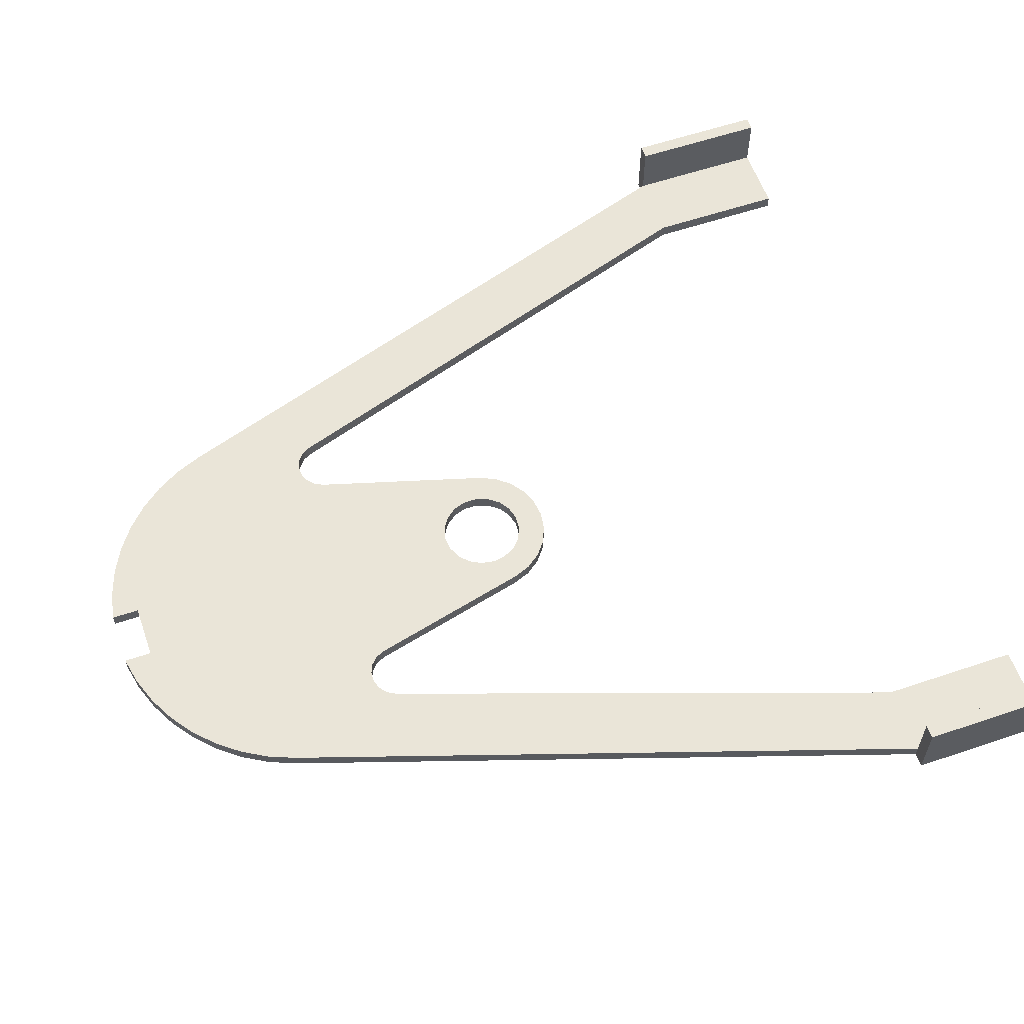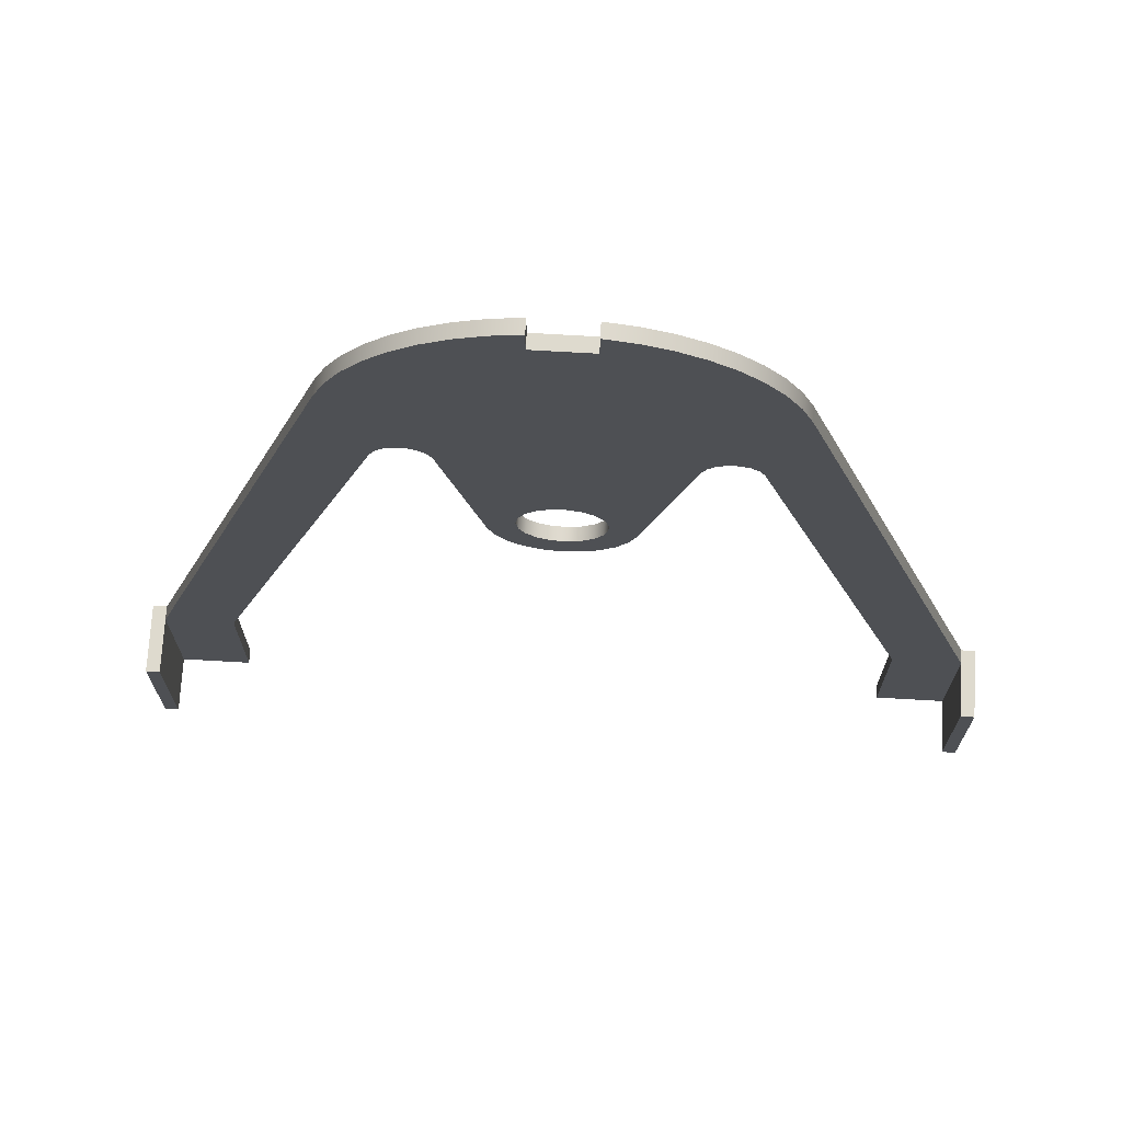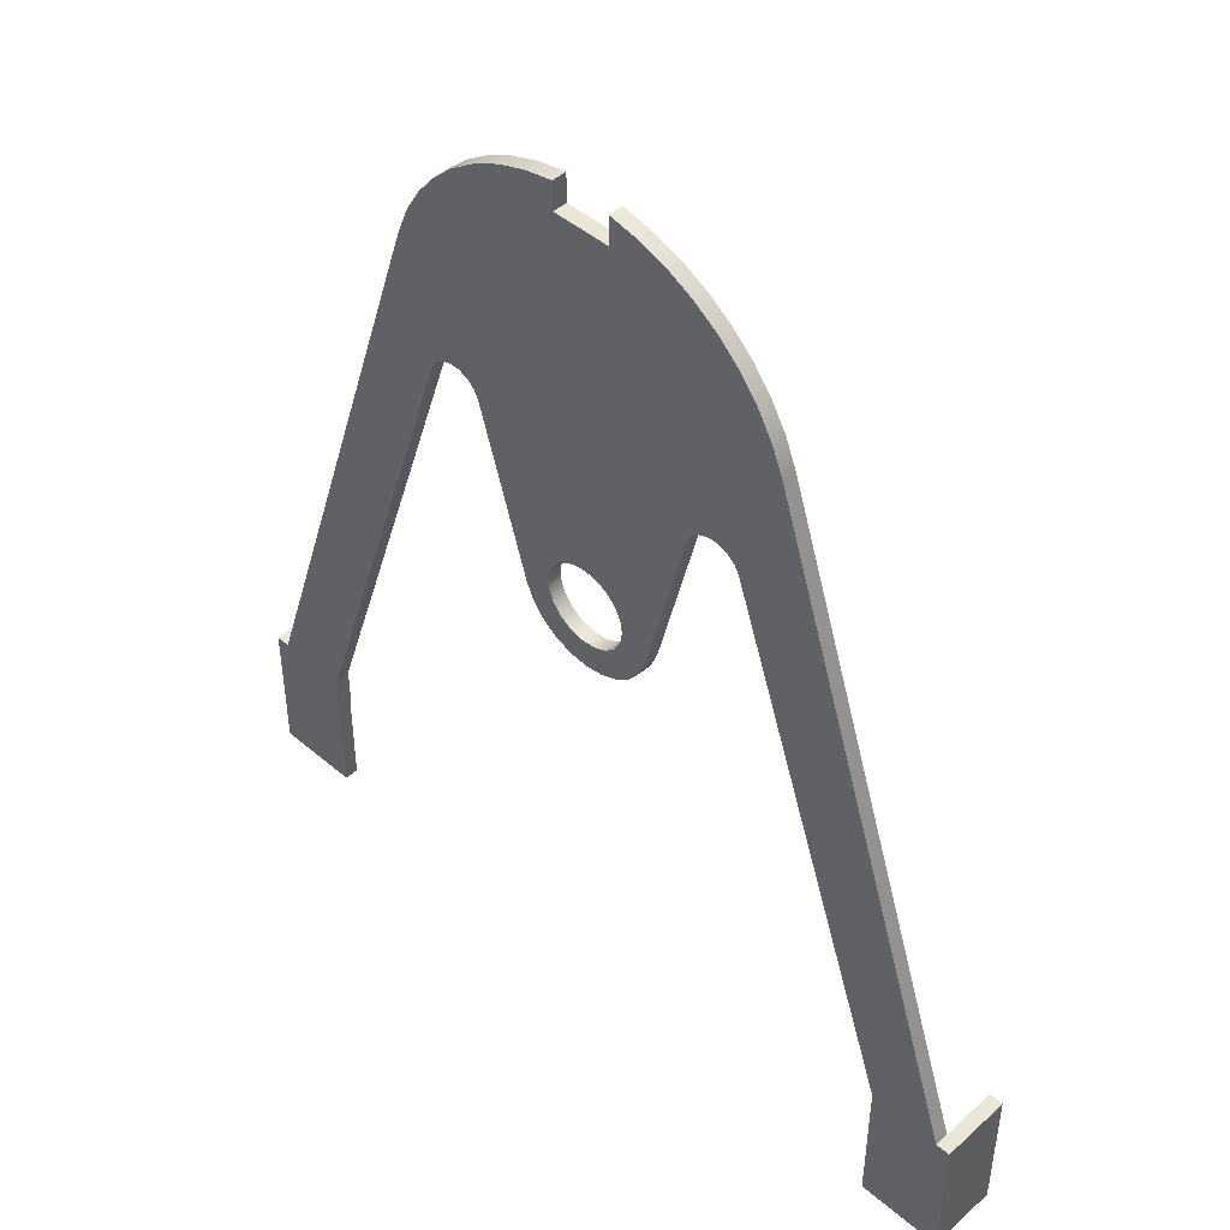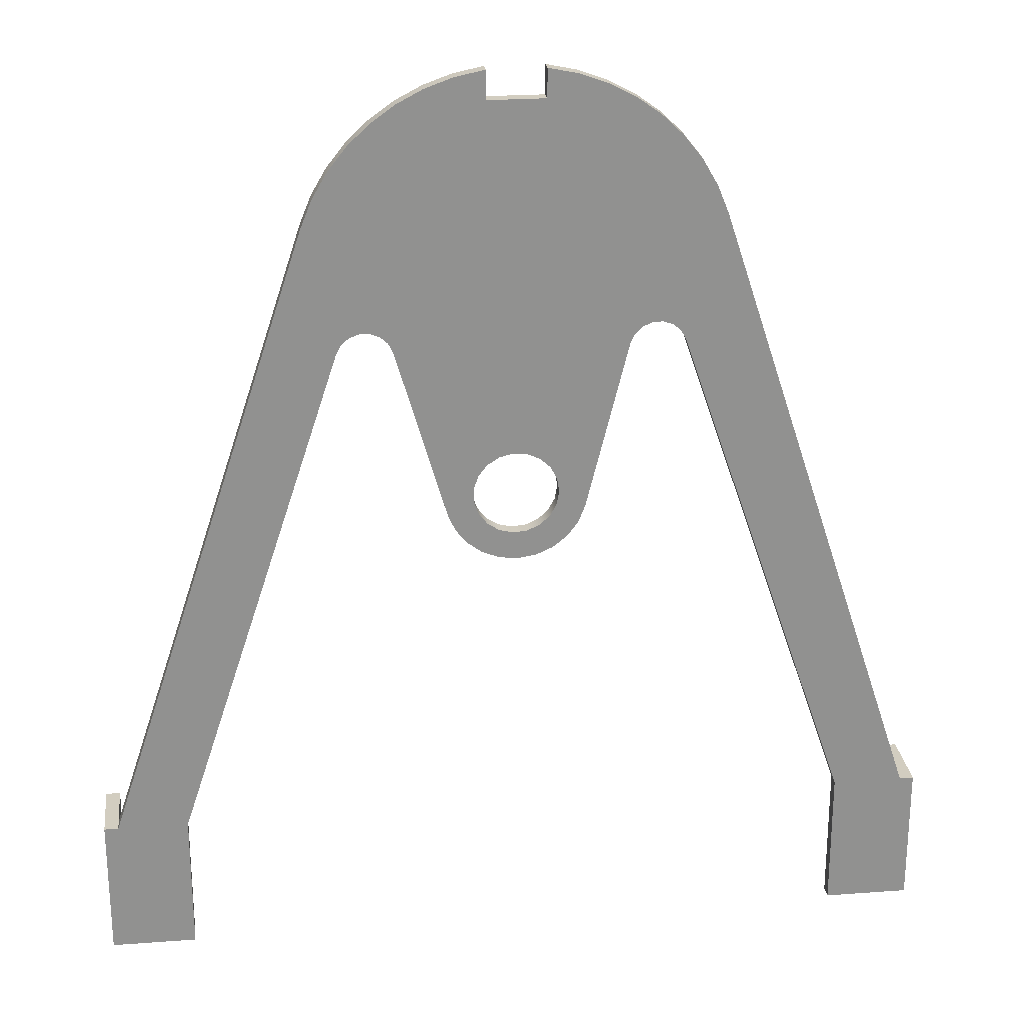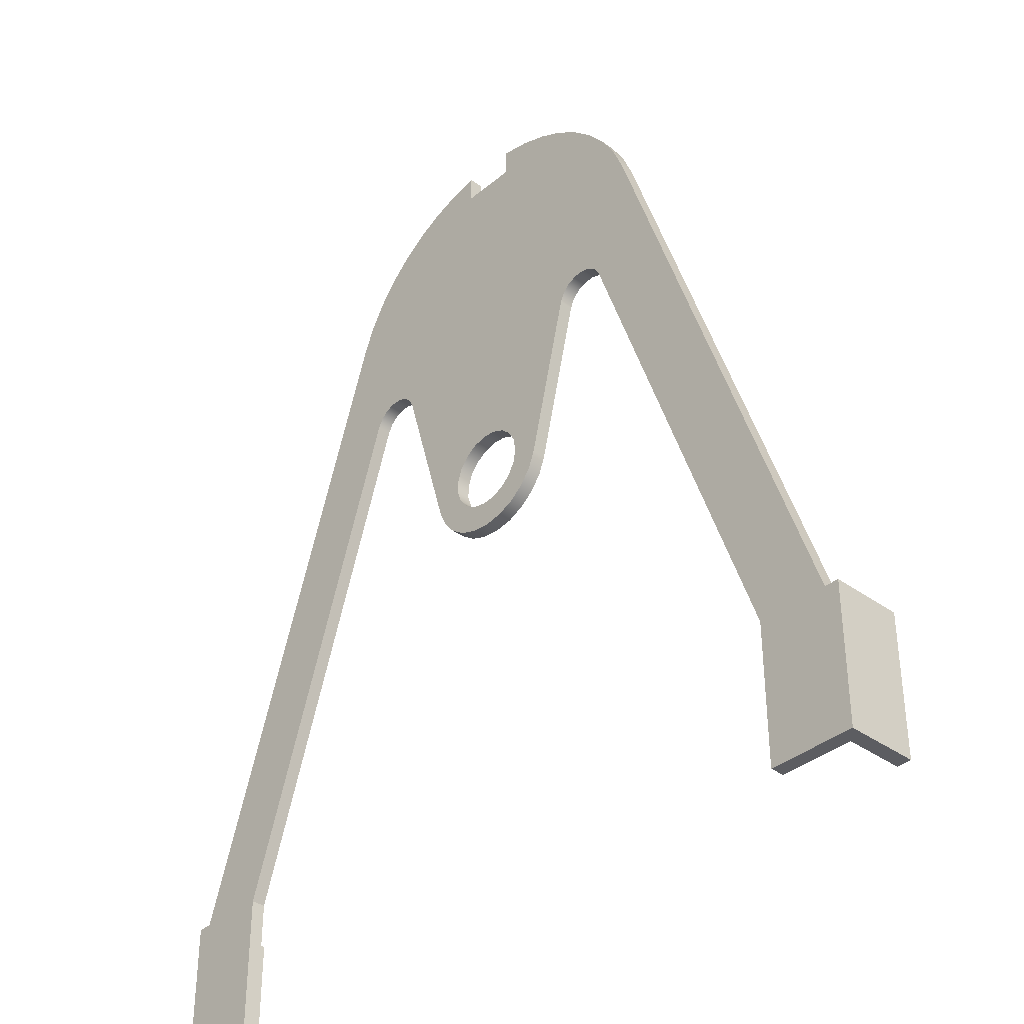
<metadata>
{"format":"obj","ext":"obj","renderer":"f3d","projection":"perspective","resolution":1024,"background":"white","views":[{"elev":58.9,"azim":-109.2,"up":"+Z"},{"elev":71.1,"azim":3.3,"up":"+Y"},{"elev":46.5,"azim":-135.8,"up":"+Y"},{"elev":24.5,"azim":173.0,"up":"+Y"},{"elev":-36.8,"azim":-133.2,"up":"+Y"}]}
</metadata>
<code>
v 4.19 -0.4373 0
v 5.373 -4.022 0
v 5.373 -4.022 0.1
v 4.19 -0.4373 0.1
v 0.07326 -5.022 0.1
v 0.07326 -4.022 0.1
v 0.07326 -4.022 0.5
v 0.07326 -5.022 0.5
v 1.549 0.4481 0
v 0.07326 -4.022 0
v 0.07326 -4.022 0.1
v 1.549 0.4481 0.1
v 5.373 -5.022 0
v 5.973 -5.022 0
v 5.973 -5.022 0.5
v 5.873 -5.022 0.5
v 5.873 -5.022 0.1
v 5.373 -5.022 0.1
v 3.454 -1.662 0
v 3.808 -0.4441 0
v 3.808 -0.4441 0.1
v 3.454 -1.662 0.1
v 2.773 1.464 0
v 2.568 1.422 0
v 2.371 1.352 0
v 2.185 1.254 0
v 2.015 1.132 0
v 1.864 0.9873 0
v 1.734 0.8228 0
v 1.628 0.6419 0
v 1.549 0.4481 0
v 1.549 0.4481 0.1
v 1.628 0.6419 0.1
v 1.734 0.8228 0.1
v 1.864 0.9873 0.1
v 2.015 1.132 0.1
v 2.185 1.254 0.1
v 2.371 1.352 0.1
v 2.568 1.422 0.1
v 2.773 1.464 0.1
v 4.398 0.4481 0
v 4.318 0.6419 0
v 4.213 0.8228 0
v 4.083 0.9873 0
v 3.931 1.132 0
v 3.761 1.254 0
v 3.576 1.352 0
v 3.378 1.422 0
v 3.173 1.464 0
v 3.173 1.464 0.1
v 3.378 1.422 0.1
v 3.576 1.352 0.1
v 3.761 1.254 0.1
v 3.931 1.132 0.1
v 4.083 0.9873 0.1
v 4.213 0.8228 0.1
v 4.318 0.6419 0.1
v 4.398 0.4481 0.1
v 3.808 -0.4441 0
v 3.84 -0.3796 0
v 3.893 -0.3308 0
v 3.96 -0.304 0
v 4.033 -0.3027 0
v 4.1 -0.3271 0
v 4.155 -0.374 0
v 4.19 -0.4373 0
v 4.19 -0.4373 0.1
v 4.155 -0.374 0.1
v 4.1 -0.3271 0.1
v 4.033 -0.3027 0.1
v 3.96 -0.304 0.1
v 3.893 -0.3308 0.1
v 3.84 -0.3796 0.1
v 3.808 -0.4441 0.1
v 5.373 -4.022 0
v 5.373 -5.022 0
v 5.373 -5.022 0.1
v 5.373 -4.022 0.1
v 2.674 -1.522 0.1
v 2.69 -1.425 0.1
v 2.737 -1.338 0.1
v 2.809 -1.271 0.1
v 2.9 -1.231 0.1
v 2.998 -1.223 0.1
v 3.094 -1.247 0.1
v 3.177 -1.301 0.1
v 3.237 -1.379 0.1
v 3.269 -1.473 0.1
v 3.269 -1.572 0.1
v 3.237 -1.665 0.1
v 3.177 -1.743 0.1
v 3.094 -1.797 0.1
v 2.998 -1.821 0.1
v 2.9 -1.813 0.1
v 2.809 -1.773 0.1
v 2.737 -1.706 0.1
v 2.69 -1.62 0.1
v 0.07326 -4.022 0.1
v 0.07326 -5.022 0.1
v 0.5733 -5.022 0.1
v 0.5733 -4.022 0.1
v 1.811 -0.4348 0.1
v 1.847 -0.3713 0.1
v 1.903 -0.325 0.1
v 1.972 -0.3019 0.1
v 2.045 -0.3052 0.1
v 2.112 -0.3344 0.1
v 2.164 -0.3856 0.1
v 2.194 -0.452 0.1
v 2.488 -1.642 0.1
v 2.536 -1.764 0.1
v 2.613 -1.869 0.1
v 2.715 -1.95 0.1
v 2.834 -2.002 0.1
v 2.963 -2.022 0.1
v 3.093 -2.008 0.1
v 3.214 -1.96 0.1
v 3.32 -1.883 0.1
v 3.401 -1.781 0.1
v 3.454 -1.662 0.1
v 3.808 -0.4441 0.1
v 3.84 -0.3796 0.1
v 3.893 -0.3308 0.1
v 3.96 -0.304 0.1
v 4.033 -0.3027 0.1
v 4.1 -0.3271 0.1
v 4.155 -0.374 0.1
v 4.19 -0.4373 0.1
v 5.373 -4.022 0.1
v 5.373 -5.022 0.1
v 5.873 -5.022 0.1
v 5.873 -4.022 0.1
v 4.398 0.4481 0.1
v 4.318 0.6419 0.1
v 4.213 0.8228 0.1
v 4.083 0.9873 0.1
v 3.931 1.132 0.1
v 3.761 1.254 0.1
v 3.576 1.352 0.1
v 3.378 1.422 0.1
v 3.173 1.464 0.1
v 3.173 1.264 0.1
v 2.773 1.264 0.1
v 2.773 1.464 0.1
v 2.568 1.422 0.1
v 2.371 1.352 0.1
v 2.185 1.254 0.1
v 2.015 1.132 0.1
v 1.864 0.9873 0.1
v 1.734 0.8228 0.1
v 1.628 0.6419 0.1
v 1.549 0.4481 0.1
v 3.173 1.464 0
v 3.173 1.264 0
v 3.173 1.264 0.1
v 3.173 1.464 0.1
v 1.811 -0.4348 0
v 1.847 -0.3713 0
v 1.903 -0.325 0
v 1.972 -0.3019 0
v 2.045 -0.3052 0
v 2.112 -0.3344 0
v 2.164 -0.3856 0
v 2.194 -0.452 0
v 2.194 -0.452 0.1
v 2.164 -0.3856 0.1
v 2.112 -0.3344 0.1
v 2.045 -0.3052 0.1
v 1.972 -0.3019 0.1
v 1.903 -0.325 0.1
v 1.847 -0.3713 0.1
v 1.811 -0.4348 0.1
v 2.674 -1.522 0
v 2.69 -1.62 0
v 2.737 -1.706 0
v 2.809 -1.773 0
v 2.9 -1.813 0
v 2.998 -1.821 0
v 3.094 -1.797 0
v 3.177 -1.743 0
v 3.237 -1.665 0
v 3.269 -1.572 0
v 3.269 -1.473 0
v 3.237 -1.379 0
v 3.177 -1.301 0
v 3.094 -1.247 0
v 2.998 -1.223 0
v 2.9 -1.231 0
v 2.809 -1.271 0
v 2.737 -1.338 0
v 2.69 -1.425 0
v 2.773 1.264 0
v 3.173 1.264 0
v 3.173 1.464 0
v 3.378 1.422 0
v 3.576 1.352 0
v 3.761 1.254 0
v 3.931 1.132 0
v 4.083 0.9873 0
v 4.213 0.8228 0
v 4.318 0.6419 0
v 4.398 0.4481 0
v 5.873 -4.022 0
v 5.973 -4.022 0
v 5.973 -5.022 0
v 5.373 -5.022 0
v 5.373 -4.022 0
v 4.19 -0.4373 0
v 4.155 -0.374 0
v 4.1 -0.3271 0
v 4.033 -0.3027 0
v 3.96 -0.304 0
v 3.893 -0.3308 0
v 3.84 -0.3796 0
v 3.808 -0.4441 0
v 3.454 -1.662 0
v 3.401 -1.781 0
v 3.32 -1.883 0
v 3.214 -1.96 0
v 3.093 -2.008 0
v 2.963 -2.022 0
v 2.834 -2.002 0
v 2.715 -1.95 0
v 2.613 -1.869 0
v 2.536 -1.764 0
v 2.488 -1.642 0
v 2.194 -0.452 0
v 2.164 -0.3856 0
v 2.112 -0.3344 0
v 2.045 -0.3052 0
v 1.972 -0.3019 0
v 1.903 -0.325 0
v 1.847 -0.3713 0
v 1.811 -0.4348 0
v 0.5733 -4.022 0
v 0.5733 -5.022 0
v -0.02674 -5.022 0
v -0.02674 -4.022 0
v 0.07326 -4.022 0
v 1.549 0.4481 0
v 1.628 0.6419 0
v 1.734 0.8228 0
v 1.864 0.9873 0
v 2.015 1.132 0
v 2.185 1.254 0
v 2.371 1.352 0
v 2.568 1.422 0
v 2.773 1.464 0
v -0.02674 -5.022 0
v 0.5733 -5.022 0
v 0.5733 -5.022 0.1
v 0.07326 -5.022 0.1
v 0.07326 -5.022 0.5
v -0.02674 -5.022 0.5
v 2.488 -1.642 0
v 2.536 -1.764 0
v 2.613 -1.869 0
v 2.715 -1.95 0
v 2.834 -2.002 0
v 2.963 -2.022 0
v 3.093 -2.008 0
v 3.214 -1.96 0
v 3.32 -1.883 0
v 3.401 -1.781 0
v 3.454 -1.662 0
v 3.454 -1.662 0.1
v 3.401 -1.781 0.1
v 3.32 -1.883 0.1
v 3.214 -1.96 0.1
v 3.093 -2.008 0.1
v 2.963 -2.022 0.1
v 2.834 -2.002 0.1
v 2.715 -1.95 0.1
v 2.613 -1.869 0.1
v 2.536 -1.764 0.1
v 2.488 -1.642 0.1
v 5.973 -4.022 0
v 5.873 -4.022 0
v 5.873 -4.022 0.1
v 5.873 -4.022 0.5
v 5.973 -4.022 0.5
v 5.873 -4.022 0.1
v 5.873 -5.022 0.1
v 5.873 -5.022 0.5
v 5.873 -4.022 0.5
v 2.194 -0.452 0
v 2.488 -1.642 0
v 2.488 -1.642 0.1
v 2.194 -0.452 0.1
v 0.07326 -4.022 0
v -0.02674 -4.022 0
v -0.02674 -4.022 0.5
v 0.07326 -4.022 0.5
v 0.07326 -4.022 0.1
v 2.773 1.264 0
v 2.773 1.464 0
v 2.773 1.464 0.1
v 2.773 1.264 0.1
v -0.02674 -4.022 0
v -0.02674 -5.022 0
v -0.02674 -5.022 0.5
v -0.02674 -4.022 0.5
v -0.02674 -5.022 0.5
v 0.07326 -5.022 0.5
v 0.07326 -4.022 0.5
v -0.02674 -4.022 0.5
v 3.173 1.264 0
v 2.773 1.264 0
v 2.773 1.264 0.1
v 3.173 1.264 0.1
v 5.973 -5.022 0
v 5.973 -4.022 0
v 5.973 -4.022 0.5
v 5.973 -5.022 0.5
v 2.674 -1.522 0.1
v 2.69 -1.62 0.1
v 2.737 -1.706 0.1
v 2.809 -1.773 0.1
v 2.9 -1.813 0.1
v 2.998 -1.821 0.1
v 3.094 -1.797 0.1
v 3.177 -1.743 0.1
v 3.237 -1.665 0.1
v 3.269 -1.572 0.1
v 3.269 -1.473 0.1
v 3.237 -1.379 0.1
v 3.177 -1.301 0.1
v 3.094 -1.247 0.1
v 2.998 -1.223 0.1
v 2.9 -1.231 0.1
v 2.809 -1.271 0.1
v 2.737 -1.338 0.1
v 2.69 -1.425 0.1
v 2.674 -1.522 0
v 2.69 -1.425 0
v 2.737 -1.338 0
v 2.809 -1.271 0
v 2.9 -1.231 0
v 2.998 -1.223 0
v 3.094 -1.247 0
v 3.177 -1.301 0
v 3.237 -1.379 0
v 3.269 -1.473 0
v 3.269 -1.572 0
v 3.237 -1.665 0
v 3.177 -1.743 0
v 3.094 -1.797 0
v 2.998 -1.821 0
v 2.9 -1.813 0
v 2.809 -1.773 0
v 2.737 -1.706 0
v 2.69 -1.62 0
v 2.674 -1.522 0.1
v 2.674 -1.522 0
v 0.5733 -4.022 0
v 1.811 -0.4348 0
v 1.811 -0.4348 0.1
v 0.5733 -4.022 0.1
v 5.873 -4.022 0
v 4.398 0.4481 0
v 4.398 0.4481 0.1
v 5.873 -4.022 0.1
v 0.5733 -5.022 0
v 0.5733 -4.022 0
v 0.5733 -4.022 0.1
v 0.5733 -5.022 0.1
v 5.973 -5.022 0.5
v 5.973 -4.022 0.5
v 5.873 -4.022 0.5
v 5.873 -5.022 0.5
f 1 2 4
f 4 2 3
f 5 6 8
f 8 6 7
f 9 10 12
f 12 10 11
f 18 13 17
f 17 13 14
f 17 14 15
f 15 16 17
f 19 20 22
f 22 20 21
f 40 23 39
f 39 23 24
f 39 24 38
f 38 24 25
f 38 25 37
f 37 25 26
f 37 26 36
f 36 26 27
f 36 27 35
f 35 27 28
f 35 28 34
f 34 28 29
f 34 29 33
f 33 29 30
f 33 30 32
f 32 30 31
f 58 41 57
f 57 41 42
f 57 42 56
f 56 42 43
f 56 43 55
f 55 43 44
f 55 44 54
f 54 44 45
f 54 45 53
f 53 45 46
f 53 46 52
f 52 46 47
f 52 47 51
f 51 47 48
f 51 48 50
f 50 48 49
f 74 59 73
f 73 59 60
f 73 60 61
f 73 61 72
f 72 61 62
f 72 62 71
f 71 62 63
f 71 63 70
f 70 63 64
f 70 64 69
f 69 64 65
f 69 65 68
f 68 65 67
f 67 65 66
f 75 76 78
f 78 76 77
f 97 79 110
f 110 79 80
f 110 80 109
f 109 80 81
f 109 81 82
f 82 83 109
f 109 83 84
f 109 84 121
f 121 84 85
f 121 85 86
f 86 87 121
f 121 87 120
f 120 87 88
f 120 88 89
f 89 90 120
f 120 90 119
f 119 90 118
f 118 90 91
f 118 91 117
f 117 91 92
f 117 92 116
f 116 92 93
f 116 93 115
f 115 93 94
f 115 94 114
f 114 94 95
f 114 95 113
f 113 95 112
f 112 95 96
f 112 96 111
f 111 96 97
f 111 97 110
f 99 100 98
f 98 100 101
f 98 101 102
f 98 102 152
f 152 102 103
f 152 103 104
f 104 105 152
f 152 105 106
f 152 106 151
f 151 106 150
f 150 106 149
f 149 106 107
f 149 107 148
f 148 107 143
f 148 143 147
f 147 143 146
f 146 143 145
f 145 143 144
f 107 108 143
f 143 108 142
f 142 108 122
f 142 122 123
f 122 108 121
f 121 108 109
f 124 135 123
f 123 135 136
f 123 136 137
f 125 133 124
f 124 133 134
f 124 134 135
f 125 126 133
f 133 126 127
f 133 127 128
f 133 128 132
f 132 128 129
f 132 129 131
f 131 129 130
f 123 137 142
f 142 137 138
f 142 138 139
f 139 140 142
f 142 140 141
f 153 154 156
f 156 154 155
f 172 157 171
f 171 157 158
f 171 158 170
f 170 158 159
f 170 159 169
f 169 159 160
f 169 160 168
f 168 160 161
f 168 161 167
f 167 161 162
f 167 162 166
f 166 162 163
f 166 163 165
f 165 163 164
f 191 173 226
f 226 173 174
f 226 174 225
f 225 174 175
f 225 175 224
f 224 175 176
f 224 176 223
f 223 176 222
f 222 176 177
f 222 177 221
f 221 177 178
f 221 178 220
f 220 178 179
f 220 179 219
f 219 179 180
f 219 180 218
f 218 180 181
f 218 181 217
f 217 181 216
f 216 181 182
f 216 182 183
f 183 184 216
f 216 184 215
f 215 184 185
f 215 185 186
f 186 187 215
f 215 187 227
f 215 227 228
f 187 188 227
f 227 188 189
f 227 189 190
f 190 191 227
f 227 191 226
f 193 228 192
f 192 228 229
f 192 229 244
f 244 229 243
f 243 229 230
f 243 230 242
f 242 230 241
f 241 230 240
f 240 230 231
f 240 231 232
f 194 195 193
f 193 195 196
f 193 196 197
f 197 198 193
f 193 198 213
f 193 213 214
f 198 199 213
f 213 199 200
f 213 200 212
f 212 200 201
f 212 201 202
f 203 208 202
f 202 208 209
f 202 209 210
f 204 205 203
f 203 205 206
f 203 206 207
f 207 208 203
f 210 211 202
f 202 211 212
f 193 214 228
f 228 214 215
f 232 233 240
f 240 233 234
f 240 234 239
f 239 234 235
f 239 235 236
f 236 237 239
f 239 237 238
f 244 245 192
f 192 245 246
f 192 246 247
f 247 248 192
f 254 249 252
f 252 249 250
f 252 250 251
f 252 253 254
f 276 255 275
f 275 255 256
f 275 256 274
f 274 256 257
f 274 257 273
f 273 257 258
f 273 258 272
f 272 258 259
f 272 259 271
f 271 259 260
f 271 260 270
f 270 260 261
f 270 261 269
f 269 261 262
f 269 262 268
f 268 262 263
f 268 263 267
f 267 263 264
f 267 264 266
f 266 264 265
f 278 279 277
f 277 279 281
f 281 279 280
f 282 283 285
f 285 283 284
f 286 287 289
f 289 287 288
f 290 291 294
f 294 291 292
f 294 292 293
f 295 296 298
f 298 296 297
f 299 300 302
f 302 300 301
f 303 304 306
f 306 304 305
f 307 308 310
f 310 308 309
f 311 312 314
f 314 312 313
f 316 352 315
f 315 352 354
f 353 334 333
f 333 334 335
f 333 335 332
f 332 335 336
f 332 336 331
f 331 336 337
f 331 337 330
f 330 337 338
f 330 338 329
f 329 338 339
f 329 339 328
f 328 339 340
f 328 340 327
f 327 340 341
f 327 341 326
f 326 341 342
f 326 342 325
f 325 342 343
f 325 343 324
f 324 343 344
f 324 344 323
f 323 344 345
f 323 345 322
f 322 345 346
f 322 346 321
f 321 346 347
f 321 347 320
f 320 347 348
f 320 348 319
f 319 348 349
f 319 349 318
f 318 349 350
f 318 350 317
f 317 350 351
f 317 351 316
f 316 351 352
f 355 356 358
f 358 356 357
f 359 360 362
f 362 360 361
f 363 364 366
f 366 364 365
f 368 369 367
f 367 369 370

</code>
